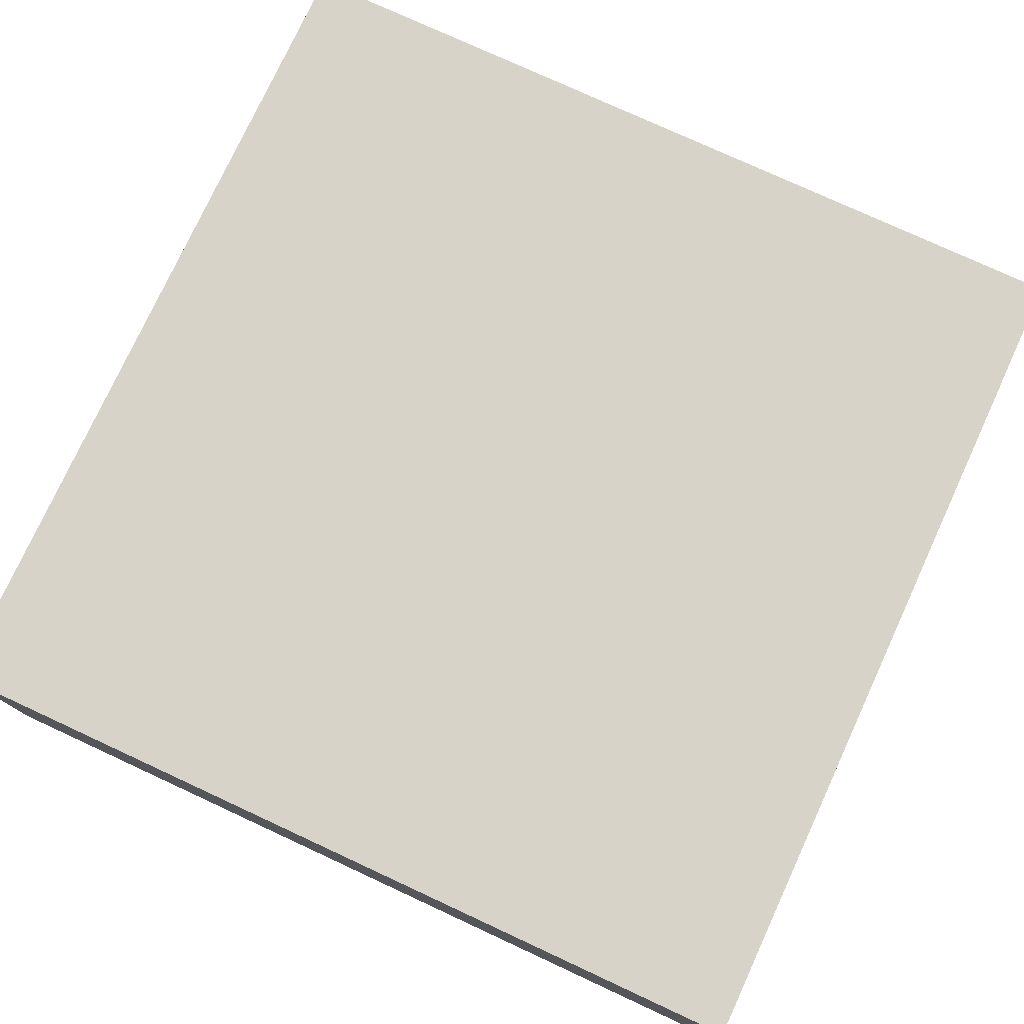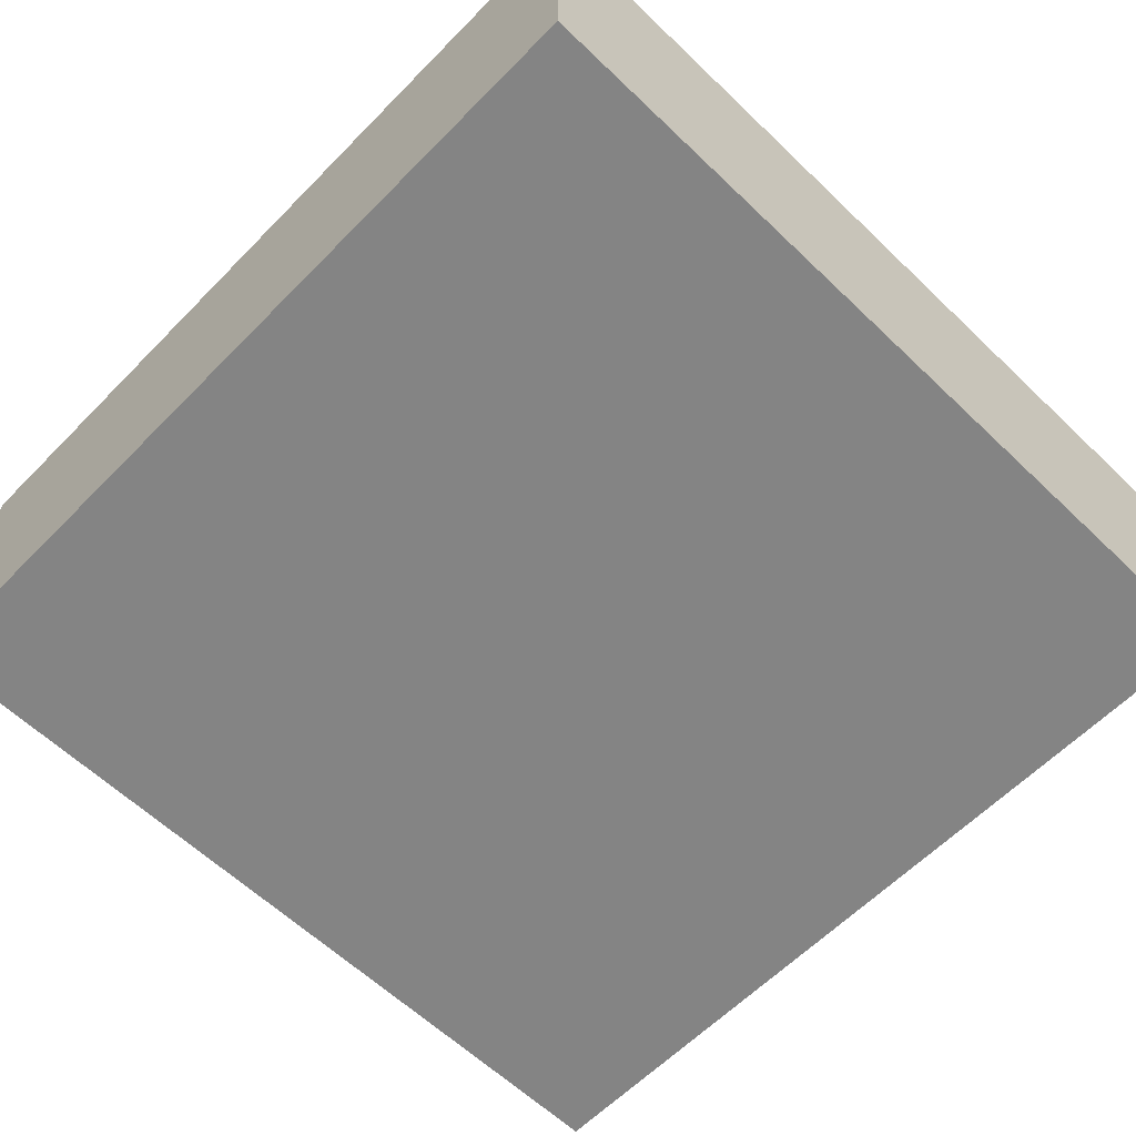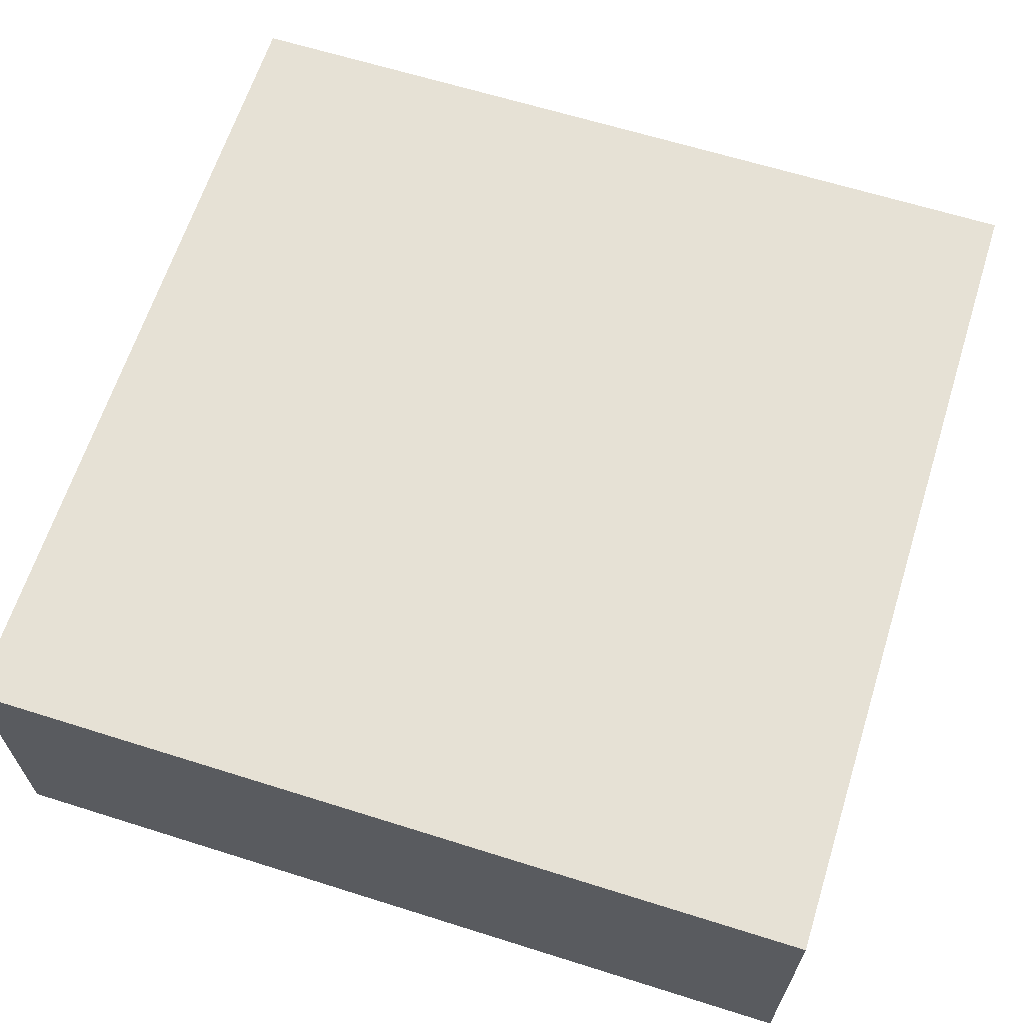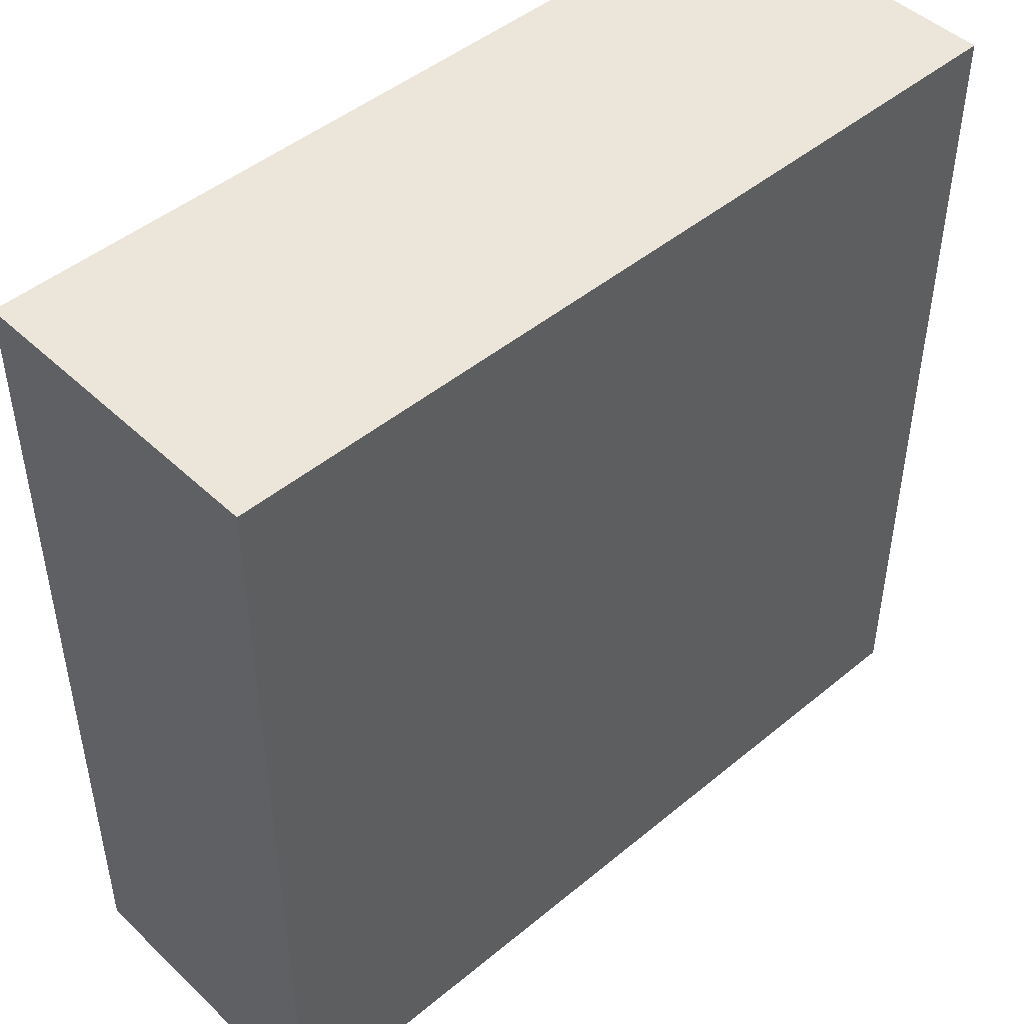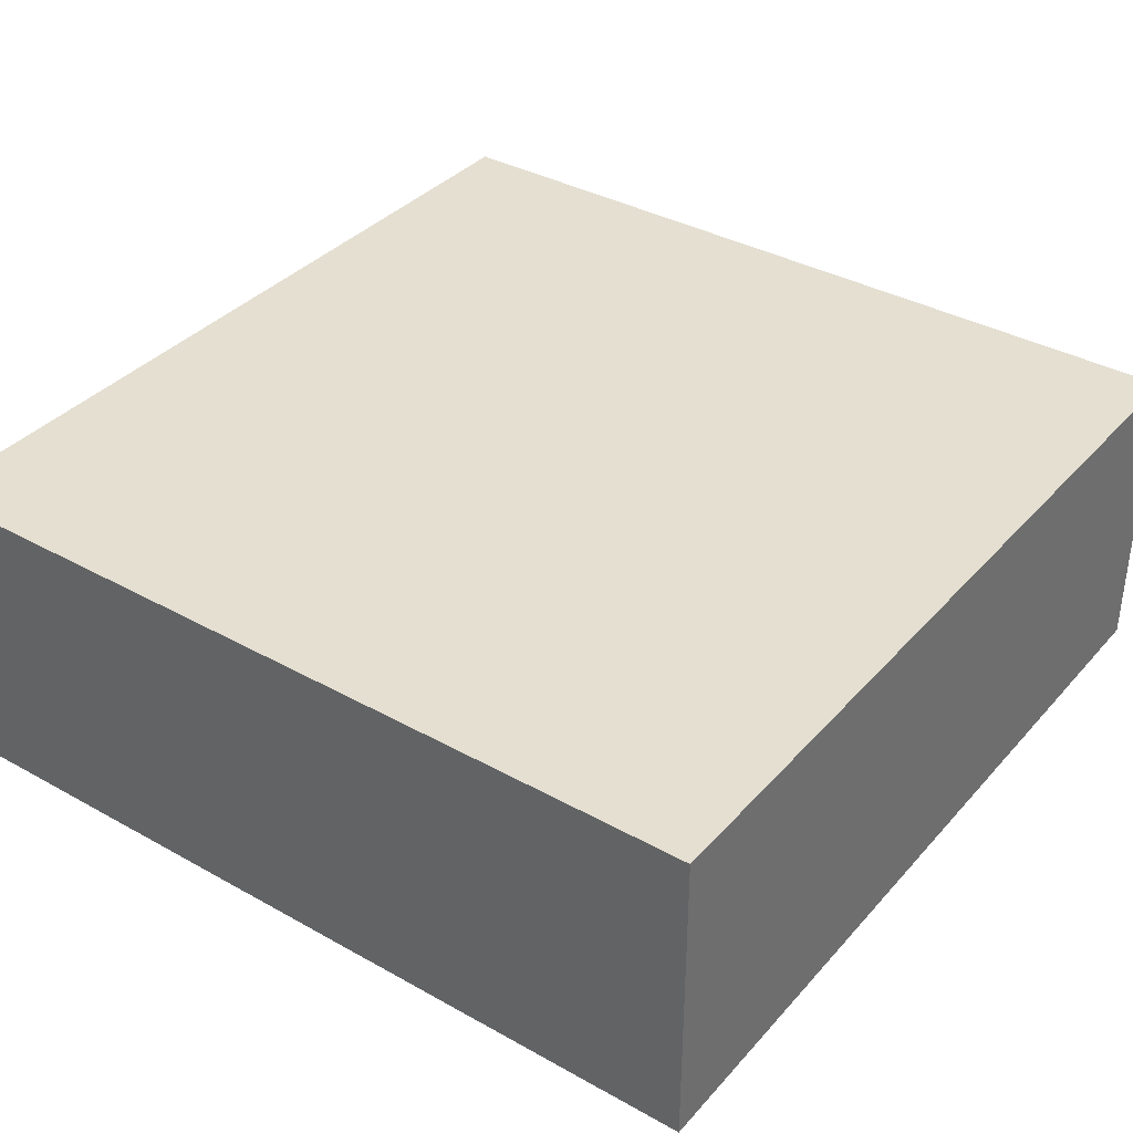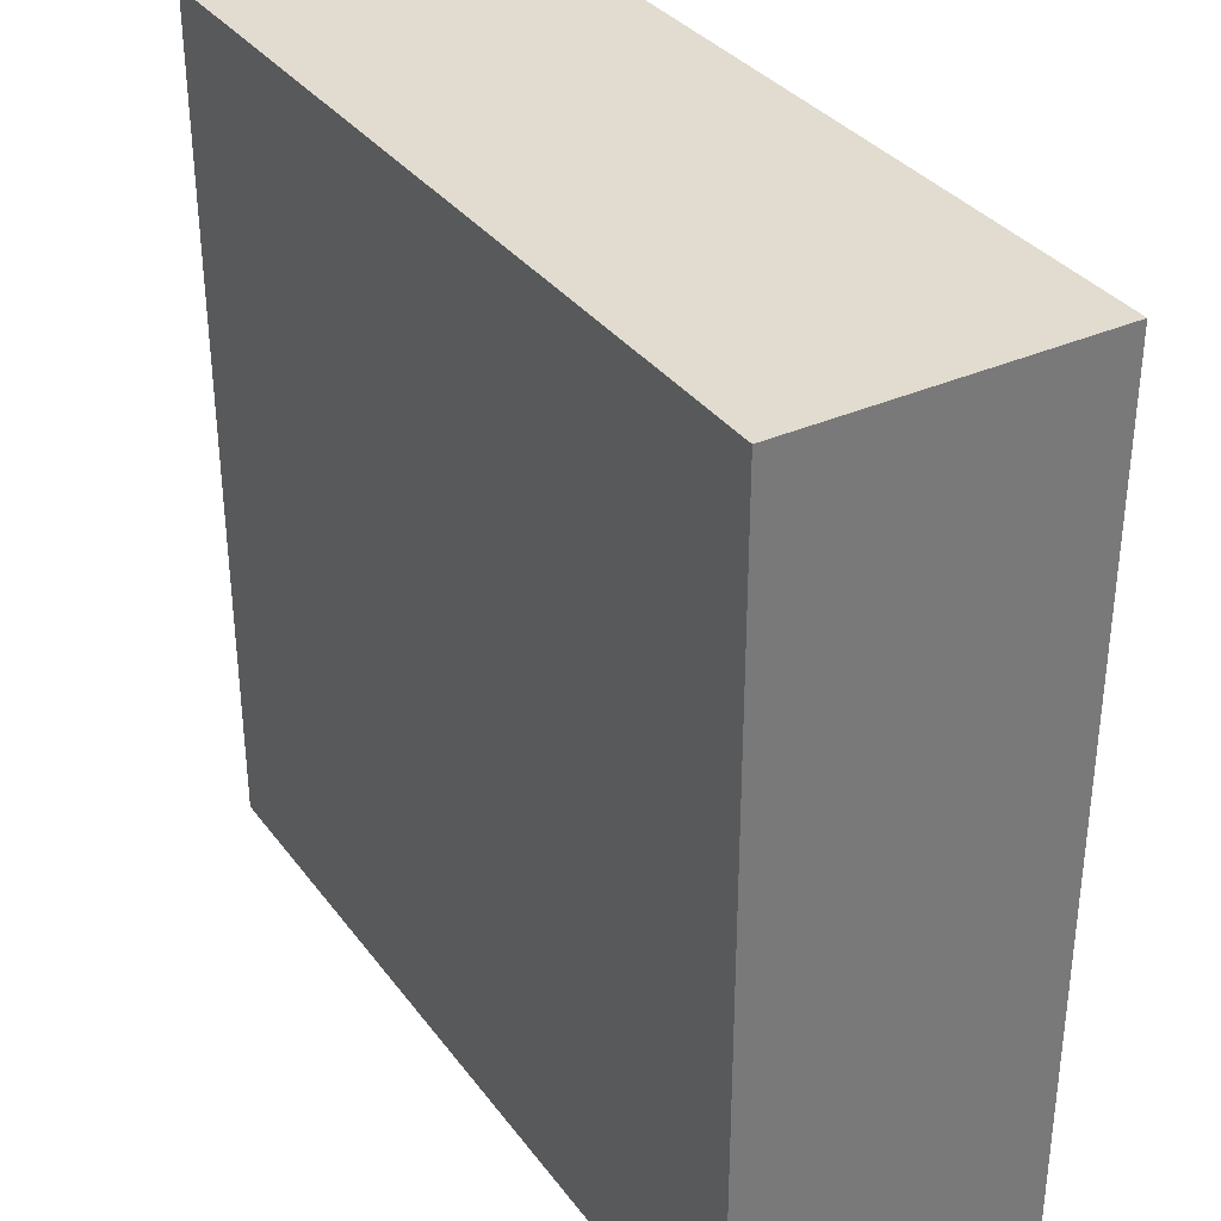
<metadata>
{"format":"obj","ext":"obj","renderer":"f3d","projection":"perspective","resolution":1024,"background":"white","views":[{"elev":77.1,"azim":-155.2,"up":"+Y"},{"elev":-61.3,"azim":45.8,"up":"+Y"},{"elev":64.2,"azim":-162.4,"up":"+Y"},{"elev":46.8,"azim":136.8,"up":"+Z"},{"elev":36.6,"azim":-54.1,"up":"+Y"},{"elev":34.2,"azim":-121.2,"up":"+Z"}]}
</metadata>
<code>
g FarmMap
v -15 0 15
v -15 0 -15
v -15 1 -7
v -15 1 -9
v -15 2 -5
v -15 2 -7
v -15 3 12
v -15 3 9
v -15 3 5
v -15 3 4
v -15 3 2
v -15 3 -1
v -15 3 -9
v -15 3 -10
v -15 3 -14
v -15 3 -15
v -15 4 13
v -15 4 12
v -15 4 3
v -15 4 2
v -15 4 -11
v -15 4 -13
v -15 5 15
v -15 5 13
v -15 5 9
v -15 5 5
v -15 5 4
v -15 5 3
v -15 5 -1
v -15 5 -5
v -15 5 -10
v -15 5 -11
v -15 5 -13
v -15 5 -14
v -15 6 14
v -15 6 13
v -15 6 4
v -15 6 3
v -15 7 13
v -15 7 11
v -15 7 7
v -15 7 5
v -15 7 3
v -15 7 1
v -15 7 -3
v -15 7 -9
v -15 8 15
v -15 8 14
v -15 8 13
v -15 8 11
v -15 8 7
v -15 8 5
v -15 8 4
v -15 8 3
v -15 8 1
v -15 8 -3
v -15 8 -5
v -15 8 -8
v -15 8 -9
v -15 8 -15
v -15 9 15
v -15 9 14
v -15 9 13
v -15 9 4
v -15 9 3
v -15 9 -5
v -15 9 -8
v -15 9 -15
v -15 11 15
v -15 11 -15
v 15 0 15
v 15 0 -15
v 15 1 -7
v 15 1 -9
v 15 2 -5
v 15 2 -7
v 15 3 12
v 15 3 9
v 15 3 2
v 15 3 -1
v 15 3 -9
v 15 3 -10
v 15 4 13
v 15 4 12
v 15 4 3
v 15 4 2
v 15 4 -11
v 15 4 -13
v 15 5 15
v 15 5 13
v 15 5 9
v 15 5 3
v 15 5 -1
v 15 5 -5
v 15 5 -10
v 15 5 -11
v 15 5 -13
v 15 5 -15
v 15 6 14
v 15 6 13
v 15 6 4
v 15 6 3
v 15 7 13
v 15 7 11
v 15 7 7
v 15 7 5
v 15 7 3
v 15 7 1
v 15 7 -3
v 15 7 -9
v 15 8 15
v 15 8 14
v 15 8 13
v 15 8 11
v 15 8 7
v 15 8 5
v 15 8 4
v 15 8 3
v 15 8 1
v 15 8 -3
v 15 8 -5
v 15 8 -8
v 15 8 -9
v 15 8 -15
v 15 9 15
v 15 9 14
v 15 9 13
v 15 9 4
v 15 9 3
v 15 9 -5
v 15 9 -8
v 15 9 -15
v 15 11 15
v 15 11 -15
v -15 0 15
v -15 5 15
v -15 8 15
v -15 9 15
v -15 11 15
v -14 4 15
v -14 5 15
v -12 4 15
v -12 5 15
v -11 3 15
v -11 5 15
v -10 1 15
v -10 3 15
v -10 7 15
v -10 8 15
v -9 8 15
v -9 9 15
v -8 1 15
v -8 2 15
v -6 2 15
v -6 5 15
v -6 8 15
v -6 9 15
v -4 7 15
v -4 8 15
v -2 3 15
v -2 5 15
v 0 7 15
v 0 8 15
v 1 3 15
v 1 4 15
v 2 4 15
v 2 5 15
v 2 6 15
v 2 7 15
v 2 8 15
v 2 9 15
v 3 7 15
v 3 8 15
v 4 2 15
v 4 5 15
v 4 6 15
v 4 7 15
v 4 8 15
v 5 2 15
v 5 5 15
v 5 8 15
v 5 9 15
v 7 7 15
v 7 8 15
v 9 3 15
v 9 5 15
v 11 7 15
v 11 8 15
v 12 3 15
v 12 4 15
v 13 4 15
v 13 5 15
v 13 6 15
v 13 7 15
v 13 8 15
v 13 9 15
v 14 6 15
v 14 8 15
v 14 9 15
v 15 0 15
v 15 5 15
v 15 8 15
v 15 9 15
v 15 11 15
v -15 0 -15
v -15 3 -15
v -15 8 -15
v -15 9 -15
v -15 11 -15
v -14 1 -15
v -14 3 -15
v -14 7 -15
v -14 8 -15
v -13 8 -15
v -13 9 -15
v -12 1 -15
v -12 2 -15
v -10 2 -15
v -10 5 -15
v -10 8 -15
v -10 9 -15
v -8 7 -15
v -8 8 -15
v -6 3 -15
v -6 5 -15
v -4 7 -15
v -4 8 -15
v -3 3 -15
v -3 4 -15
v -2 4 -15
v -2 5 -15
v -2 6 -15
v -2 7 -15
v -2 8 -15
v -2 9 -15
v -1 7 -15
v -1 8 -15
v 0 3 -15
v 0 5 -15
v 0 6 -15
v 0 7 -15
v 0 8 -15
v 0 9 -15
v 1 1 -15
v 1 3 -15
v 1 7 -15
v 1 8 -15
v 2 8 -15
v 2 9 -15
v 3 1 -15
v 3 2 -15
v 5 2 -15
v 5 5 -15
v 5 8 -15
v 5 9 -15
v 7 7 -15
v 7 8 -15
v 9 3 -15
v 9 5 -15
v 10 3 -15
v 10 5 -15
v 12 4 -15
v 12 5 -15
v 14 4 -15
v 14 5 -15
v 15 0 -15
v 15 5 -15
v 15 8 -15
v 15 9 -15
v 15 11 -15
v -15 0 15
v 15 0 15
v -15 0 -15
v 15 0 -15
v -15 11 15
v 15 11 15
v -15 11 -15
v 15 11 -15
f 3 2 1
f 4 2 3
f 5 3 1
f 6 4 3
f 6 3 5
f 7 5 1
f 8 5 7
f 9 5 8
f 10 5 9
f 11 5 10
f 12 5 11
f 13 2 4
f 13 4 6
f 13 6 5
f 14 2 13
f 15 2 14
f 16 2 15
f 17 7 1
f 18 8 7
f 18 7 17
f 19 11 10
f 20 12 11
f 20 11 19
f 21 15 14
f 22 15 21
f 23 17 1
f 24 18 17
f 24 17 23
f 25 8 18
f 25 18 24
f 25 9 8
f 26 10 9
f 26 9 25
f 27 19 10
f 27 10 26
f 28 20 19
f 28 19 27
f 29 5 12
f 29 20 28
f 29 12 20
f 30 13 5
f 30 5 29
f 30 14 13
f 31 21 14
f 31 14 30
f 32 22 21
f 32 21 31
f 33 15 22
f 33 22 32
f 34 16 15
f 34 15 33
f 35 28 27
f 35 26 25
f 35 34 33
f 35 24 23
f 35 33 32
f 35 30 29
f 35 27 26
f 35 29 28
f 35 25 24
f 35 31 30
f 35 32 31
f 36 34 35
f 37 34 36
f 38 34 37
f 39 36 35
f 39 37 36
f 40 37 39
f 41 37 40
f 42 37 41
f 43 34 38
f 43 38 37
f 44 34 43
f 45 34 44
f 46 34 45
f 47 35 23
f 48 39 35
f 48 35 47
f 48 40 39
f 49 40 48
f 50 41 40
f 50 40 49
f 51 42 41
f 51 41 50
f 52 37 42
f 52 42 51
f 53 43 37
f 53 37 52
f 53 44 43
f 54 44 53
f 55 45 44
f 55 44 54
f 56 46 45
f 56 45 55
f 57 46 56
f 58 46 57
f 59 34 46
f 59 46 58
f 60 16 34
f 60 34 59
f 61 48 47
f 62 49 48
f 62 48 61
f 63 51 50
f 63 49 62
f 63 50 49
f 63 52 51
f 63 53 52
f 64 54 53
f 64 53 63
f 65 55 54
f 65 54 64
f 65 57 56
f 65 56 55
f 66 58 57
f 66 57 65
f 67 59 58
f 67 58 66
f 67 60 59
f 68 60 67
f 69 66 65
f 69 65 64
f 69 68 67
f 69 67 66
f 69 63 62
f 69 62 61
f 69 64 63
f 70 68 69
f 71 72 73
f 73 72 74
f 71 73 75
f 73 74 76
f 75 73 76
f 71 75 77
f 77 75 78
f 78 75 79
f 79 75 80
f 74 72 81
f 76 74 81
f 75 76 81
f 81 72 82
f 71 77 83
f 77 78 84
f 83 77 84
f 78 79 85
f 79 80 86
f 85 79 86
f 82 72 87
f 87 72 88
f 71 83 89
f 83 84 90
f 89 83 90
f 78 85 91
f 90 84 91
f 84 78 91
f 85 86 92
f 91 85 92
f 80 75 93
f 92 86 93
f 86 80 93
f 75 81 94
f 93 75 94
f 81 82 94
f 82 87 95
f 94 82 95
f 87 88 96
f 95 87 96
f 88 72 97
f 96 88 97
f 97 72 98
f 91 92 99
f 89 90 99
f 97 98 99
f 96 97 99
f 94 95 99
f 90 91 99
f 92 93 99
f 95 96 99
f 93 94 99
f 99 98 100
f 100 98 101
f 101 98 102
f 99 100 103
f 100 101 103
f 103 101 104
f 104 101 105
f 105 101 106
f 102 98 107
f 101 102 107
f 107 98 108
f 108 98 109
f 109 98 110
f 89 99 111
f 99 103 112
f 111 99 112
f 103 104 112
f 112 104 113
f 104 105 114
f 113 104 114
f 105 106 115
f 114 105 115
f 106 101 116
f 115 106 116
f 101 107 117
f 116 101 117
f 107 108 117
f 117 108 118
f 108 109 119
f 118 108 119
f 109 110 120
f 119 109 120
f 120 110 121
f 121 110 122
f 110 98 123
f 122 110 123
f 123 98 124
f 111 112 125
f 112 113 126
f 125 112 126
f 114 115 127
f 126 113 127
f 113 114 127
f 115 116 127
f 116 117 127
f 117 118 128
f 127 117 128
f 118 119 129
f 128 118 129
f 120 121 129
f 119 120 129
f 121 122 130
f 129 121 130
f 123 124 131
f 130 122 131
f 122 123 131
f 131 124 132
f 128 129 133
f 125 126 133
f 131 132 133
f 130 131 133
f 129 130 133
f 126 127 133
f 127 128 133
f 133 132 134
f 140 136 135
f 141 137 136
f 141 136 140
f 142 140 135
f 142 141 140
f 143 137 141
f 143 141 142
f 144 142 135
f 144 143 142
f 145 137 143
f 145 143 144
f 146 144 135
f 147 145 144
f 147 144 146
f 148 137 145
f 148 145 147
f 149 138 137
f 149 137 148
f 150 149 148
f 150 138 149
f 151 139 138
f 151 138 150
f 152 147 146
f 152 148 147
f 152 146 135
f 153 148 152
f 154 153 152
f 154 148 153
f 155 148 154
f 156 150 148
f 156 151 150
f 157 139 151
f 157 151 156
f 158 148 155
f 158 156 148
f 158 157 156
f 159 157 158
f 160 155 154
f 161 158 155
f 161 155 160
f 161 159 158
f 162 161 160
f 162 159 161
f 163 157 159
f 163 159 162
f 164 162 160
f 164 160 154
f 165 162 164
f 166 165 164
f 166 162 165
f 167 162 166
f 168 162 167
f 169 163 162
f 169 162 168
f 170 157 163
f 170 163 169
f 171 139 157
f 171 157 170
f 172 170 169
f 172 169 168
f 173 171 170
f 173 170 172
f 174 154 152
f 174 164 154
f 174 166 164
f 174 167 166
f 175 168 167
f 175 167 174
f 176 172 168
f 176 168 175
f 177 173 172
f 177 172 176
f 178 171 173
f 178 173 177
f 179 177 176
f 179 175 174
f 179 174 152
f 179 176 175
f 180 177 179
f 181 171 178
f 181 178 177
f 182 139 171
f 182 171 181
f 183 181 177
f 183 177 180
f 183 182 181
f 184 182 183
f 185 180 179
f 186 183 180
f 186 180 185
f 186 184 183
f 187 186 185
f 187 184 186
f 188 182 184
f 188 184 187
f 189 187 185
f 189 185 179
f 190 187 189
f 191 190 189
f 191 187 190
f 192 187 191
f 193 187 192
f 194 188 187
f 194 187 193
f 195 182 188
f 195 188 194
f 196 139 182
f 196 182 195
f 197 195 194
f 197 194 193
f 197 193 192
f 198 196 195
f 198 195 197
f 199 139 196
f 199 196 198
f 200 179 152
f 200 152 135
f 200 192 191
f 200 191 189
f 200 189 179
f 201 198 197
f 201 192 200
f 201 197 192
f 202 199 198
f 202 198 201
f 203 139 199
f 203 199 202
f 204 139 203
f 205 206 210
f 206 207 211
f 210 206 211
f 211 207 212
f 207 208 213
f 212 207 213
f 212 213 214
f 213 208 214
f 208 209 215
f 214 208 215
f 205 210 216
f 211 212 216
f 210 211 216
f 216 212 217
f 216 217 218
f 217 212 218
f 218 212 219
f 212 214 220
f 214 215 220
f 215 209 221
f 220 215 221
f 219 212 222
f 212 220 222
f 220 221 222
f 222 221 223
f 218 219 224
f 219 222 225
f 224 219 225
f 222 223 225
f 224 225 226
f 225 223 226
f 223 221 227
f 226 223 227
f 224 226 228
f 218 224 228
f 228 226 229
f 228 229 230
f 229 226 230
f 230 226 231
f 231 226 232
f 226 227 233
f 232 226 233
f 227 221 234
f 233 227 234
f 221 209 235
f 234 221 235
f 233 234 236
f 232 233 236
f 234 235 237
f 236 234 237
f 218 228 238
f 228 230 238
f 230 231 238
f 231 232 239
f 238 231 239
f 232 236 240
f 239 232 240
f 236 237 241
f 240 236 241
f 237 235 242
f 241 237 242
f 235 209 243
f 242 235 243
f 216 218 244
f 205 216 244
f 218 238 244
f 241 242 245
f 244 238 245
f 238 239 245
f 240 241 245
f 239 240 245
f 245 242 246
f 242 243 247
f 246 242 247
f 246 247 248
f 247 243 248
f 243 209 249
f 248 243 249
f 205 244 250
f 245 246 250
f 244 245 250
f 250 246 251
f 250 251 252
f 251 246 252
f 252 246 253
f 246 248 254
f 248 249 254
f 249 209 255
f 254 249 255
f 246 254 256
f 253 246 256
f 254 255 256
f 256 255 257
f 252 253 258
f 253 256 259
f 258 253 259
f 256 257 259
f 252 258 260
f 258 259 260
f 259 257 261
f 260 259 261
f 260 261 262
f 261 257 263
f 262 261 263
f 260 262 264
f 262 263 264
f 263 257 265
f 264 263 265
f 250 252 266
f 205 250 266
f 264 265 266
f 260 264 266
f 252 260 266
f 265 257 267
f 266 265 267
f 257 255 268
f 267 257 268
f 255 209 269
f 268 255 269
f 269 209 270
f 273 272 271
f 274 272 273
f 275 276 277
f 277 276 278

</code>
